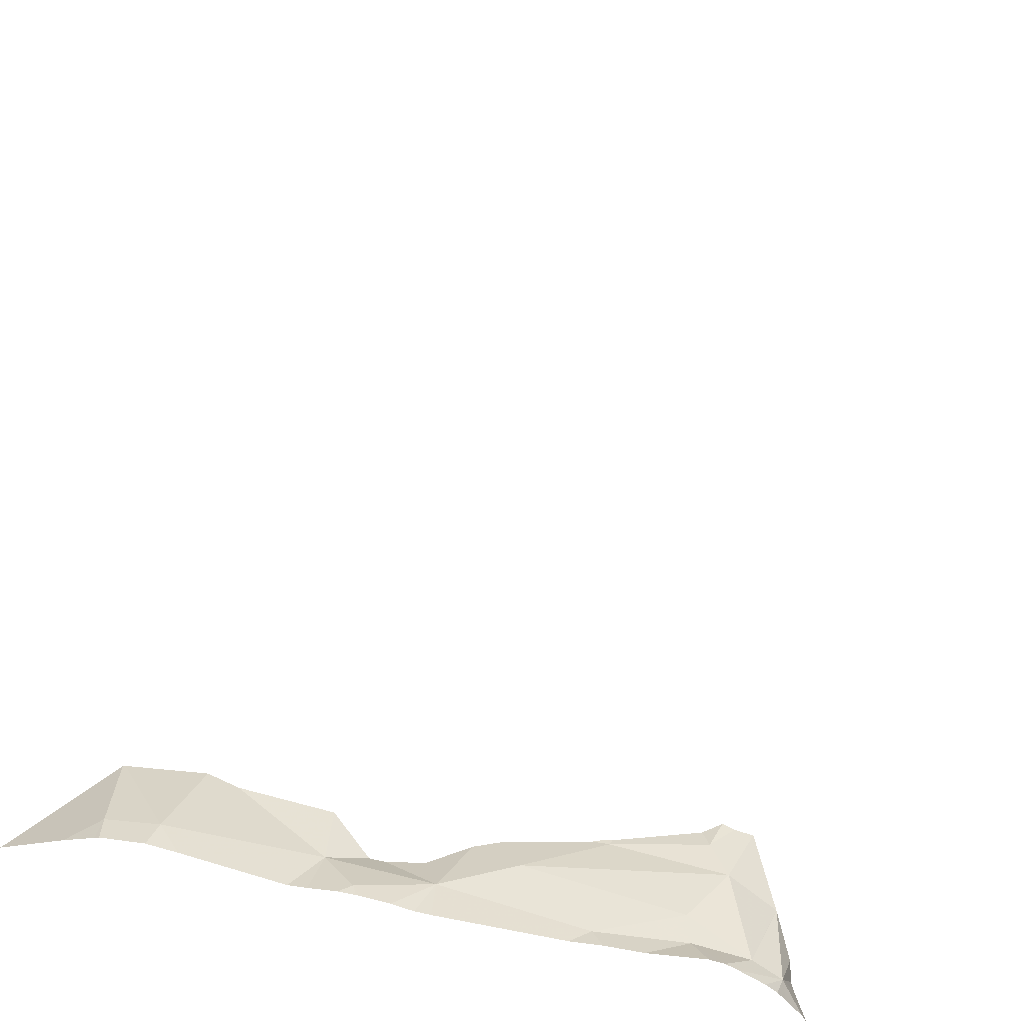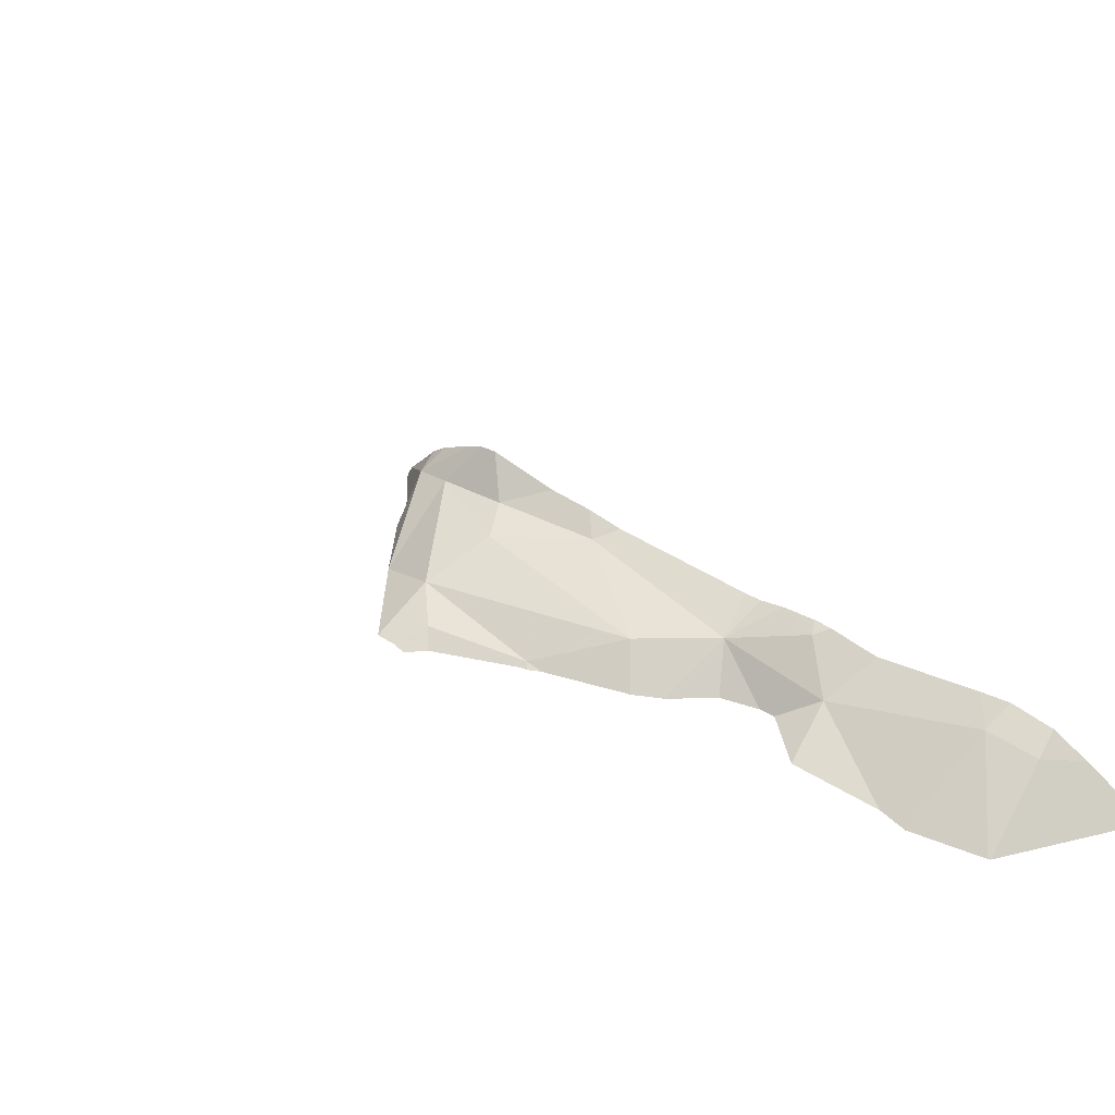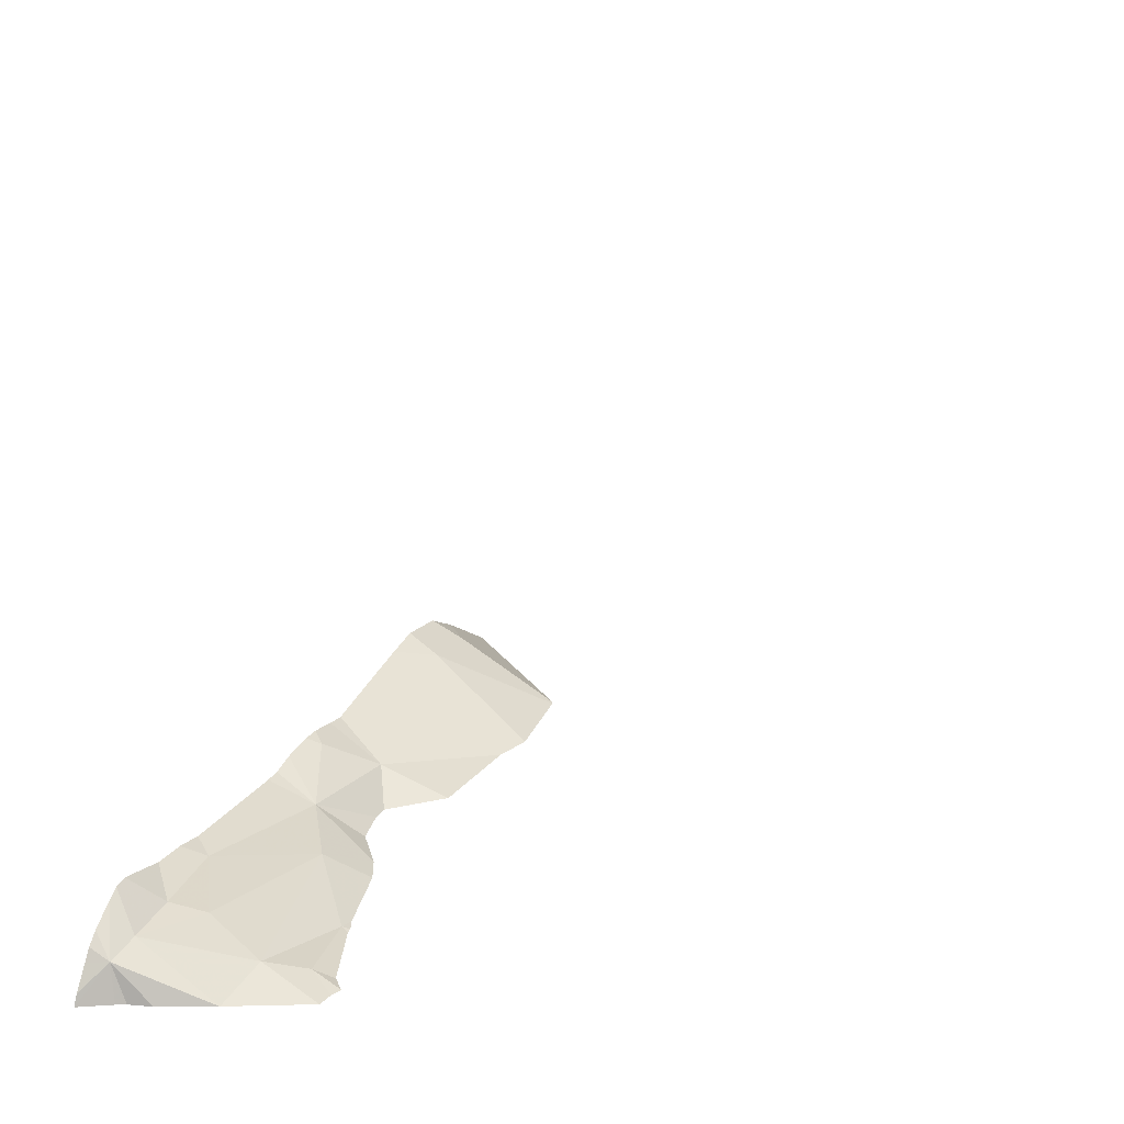
<metadata>
{"format":"obj","ext":"obj","renderer":"f3d","projection":"perspective","resolution":1024,"background":"white","views":[{"elev":58.5,"azim":103.9,"up":"+Y"},{"elev":44.5,"azim":-56.0,"up":"+Y"},{"elev":25.9,"azim":-154.3,"up":"+Y"}]}
</metadata>
<code>
v -121.8 253 485.8
v -121 253 486.1
v -121.9 253.1 491.8
v -121 253.3 485.8
v -121 253.1 487.6
v -121.8 253 485.8
v -121.8 253 485.8
v -121.8 253 485.8
v -121 253 487.8
v -121.1 253 487.7
v -121.6 253 491.8
v -121.5 253 491.8
v -121.7 253 491.8
v -121.3 253.1 491.8
v -121.6 253 491.8
v -121.4 253 491.8
v -121.7 253 491.8
v -121 253.7 485.4
v -121.7 253 491.8
v -121.2 253 487.2
v -121.3 253 487.1
v -121.1 253 487.8
v -121.1 253 487.7
v -121.1 253 491.9
v -121.7 253 491.8
v -121 253 487
v -121 253 487
v -121.1 253 487.8
v -121.8 253 485.8
v -121.1 253 487.8
v -121.2 253 487.3
v -121.2 253 487.3
v -121.2 253 487.3
v -121.2 253 488
v -121.1 253 488.1
v -121 253 488.1
v -121.1 253 488.1
v -121.2 253 487.1
v -121 253 487
v -121.1 253 487.5
v -121.2 253 487.4
v -121.3 253 487.1
v -121.1 253 487.1
v -121.3 253 487.2
v -121.1 253 487.1
v -121.1 253 487.1
v -121.1 253 487
v -121.2 253 487.2
v -121.1 253 487.5
v -121.2 253 487.5
v -121.1 253 487.8
v -121 253.1 486
v -121.3 253 486
v -121.6 254 483.2
v -121 253 486.1
v -121.8 254 483.2
v -121 253 491.9
v -121.9 254 483.2
v -121.1 253 487.8
v -121.3 253 483.2
v -121.9 254 484.8
v -121.1 253 491.9
v -121.3 253 491.8
v -121.5 254 483.2
v -121.3 253.3 483.2
v -121.9 254 491.8
v -121 253.1 487.7
v -121.7 253 483.2
v -121.1 253 487.8
v -121.1 253 487.8
v -121 254 485
v -121.2 253 487.9
v -121.7 253 485.8
v -121.8 253 485.8
v -121.6 253 491.8
v -121.7 254 483.2
v -121 253 486.1
v -121.2 254 491.8
v -121.9 254 484.9
v -121 253 487.6
v -121.1 253 487.6
v -121 253 491.9
v -121.1 253.2 485.8
v -121.9 254 491.8
v -121 253.1 488
v -121 253 488.2
v -121.8 254 491.8
v -121 253 487.1
v -121.1 254 491.9
v -121 254 483.2
v -121 254 483.2
v -121.1 254 483.2
v -121 253.7 483.2
v -121.1 254 485
v -121.9 254 491.8
v -121 253.8 491.9
v -121 253.5 491.8
v -121.9 254 483.2
v -121.5 254 483.2
v -121.4 254 483.2
v -121 254 483.2
v -121 254 491.9
v -121 253.1 487.7
v -121.4 254 491.8
v -121.4 254 491.8
v -121.2 254 483.2
v -121.5 254 491.8
v -121.4 254 484.9
v -121 253.1 487.3
v -121 253.1 487.2
v -121.2 254 491.8
v -121.7 254 491.8
v -121.5 254 491.8
v -121.1 253 487.2
v -121.3 254 483.2
v -121.1 253.4 491.8
v -121 253.6 491.8
v -121.8 253.6 491.9
v -121.6 253.8 491.9
v -121.5 253.7 491.9
v -121.5 253.4 491.8
v -121.5 253.5 483.2
v -121.2 254 491.9
v -121.5 253.8 485.2
v -121.9 253.9 491.8
v -121 253.5 483.2
v -121 253.8 491.9
v -121.7 253.5 483.2
v -121.4 253.5 491.8
v -121.4 253.6 491.9
v -121.4 253.8 491.9
v -121.4 253.2 491.8
v -121.2 253.4 491.8
v -121.6 253.1 491.8
v -121 254 491.9
v -121 253 491.9
v -121.3 253.9 491.8
v -121.2 253.5 491.8
v -121.1 253.2 491.8
v -121.1 254 483.2
v -121 253.1 488.1
v -121 253 483.2
v -121.9 253.9 483.3
v -121.4 253.7 483.2
v -121 253 483.2
v -121.9 253.7 483.3
v -121.6 253.6 483.2
v -121.5 253.8 483.2
v -121.5 253.9 483.2
v -121.3 253.9 483.2
v -121.7 253.7 483.3
v -121.8 253.5 483.2
v -121.1 253.8 483.2
v -121 253.1 483.2
v -121.8 253.8 483.3
v -121.7 253.3 491.8
v -121 253 487
v -121.2 253.6 491.8
v -121.1 253.7 491.9
v -121.4 253.4 491.8
v -121 253 487
v -121 253 491.9
v -121 253.1 486
v -121 253 488.3
v -121 253 486.1
v -121.9 253 485.8
v -121.9 253 485.7
v -121.9 253.1 491.8
v -121.9 253.1 491.8
v -121.9 253 491.8
v -121.9 253 491.8
v -121.9 253 491.8
v -121.9 253 483.3
v -121.9 253.2 483.2
v -121.9 253.2 483.2
v -121.9 253.3 483.2
v -121.9 253.1 491.8
v -121.9 253.3 491.8
v -121.9 254 483.2
v -121.9 253.9 483.2
v -121.9 253.7 483.2
v -121.9 253.7 483.2
v -121.9 253.6 483.2
v -121.9 253.9 483.2
v -121.9 253.3 483.2
v -121.9 253.6 483.2
v -121.9 253.4 491.8
v -121.9 253.4 491.8
v -121.9 253.6 491.9
v -121.9 253.9 491.8
v -121.9 253.8 491.8
v -121.9 253.9 491.8
v -121.9 253.9 491.8
v -121.9 253 485.8
v -121.9 253.8 485.1
v -121.9 253.6 485.3
v -121.9 253.1 491.8
v -121.9 253.1 491.8
v -121 253.1 488.1
v -121 253.9 483.2
v -121 253.8 483.2
v -121 253.7 483.2
v -121 253.8 485.3
v -121 253.1 491.9
v -121 253.6 491.8
v -121 253.6 491.8
v -121 253.5 491.8
v -121 253.5 491.8
v -121 254 483.2
v -121 254 483.2
v -121 253.1 487.6
v -121 253.1 488
v -121 253.1 488
v -121 253 487.8
v -121 253.1 487.7
v -121 253.1 487.8
v -121 253.1 487.6
v -121 253.1 487.3
v -121 253.1 487.3
v -121 253.1 487.1
v -121 253.1 487.1
v -121 253.1 487.2
v -121 253 487
v -121 253.1 487
v -121 253 487
v -121 253.1 487.1
v -121 253 486.1
v -121 253.8 485.3
v -121 253.3 491.8
v -121 253.5 491.8
v -121 253.9 483.2
f 204 24 136
f 29 1 7
f 7 1 8
f 6 1 29
f 8 1 74
f 82 24 62
f 62 24 63
f 10 80 9
f 23 9 22
f 15 11 13
f 13 11 25
f 12 11 75
f 16 14 12
f 17 25 19
f 171 25 172
f 74 1 73
f 21 20 44
f 42 38 21
f 26 39 47
f 27 39 26
f 30 22 28
f 28 22 59
f 32 31 41
f 33 31 32
f 34 85 35
f 35 85 36
f 47 39 46
f 164 36 86
f 41 31 40
f 69 22 30
f 43 38 42
f 44 20 48
f 45 88 43
f 46 39 45
f 48 20 33
f 81 80 10
f 49 80 81
f 50 40 49
f 51 22 70
f 70 22 69
f 59 22 9
f 63 24 16
f 53 83 77
f 52 83 163
f 75 11 15
f 73 1 53
f 72 9 34
f 60 65 68
f 39 27 161
f 57 24 82
f 65 60 142
f 103 80 5
f 200 93 201
f 93 65 126
f 24 57 136
f 127 117 205
f 206 97 207
f 139 24 116
f 9 85 34
f 199 85 212
f 213 9 214
f 9 103 215
f 217 109 218
f 110 88 220
f 109 114 110
f 219 110 222
f 110 114 88
f 220 39 226
f 18 124 228
f 116 24 204
f 97 116 229
f 89 123 135
f 120 121 129
f 1 83 53
f 55 77 52
f 125 118 119
f 65 144 122
f 174 65 175
f 120 119 118
f 118 156 121
f 123 137 96
f 120 118 121
f 59 9 72
f 65 122 128
f 117 96 159
f 40 80 49
f 1 124 83
f 87 119 112
f 94 124 108
f 175 128 176
f 129 130 120
f 131 120 130
f 119 120 131
f 137 158 159
f 132 14 133
f 14 132 11
f 158 130 138
f 14 139 133
f 3 25 11
f 3 134 156
f 138 97 117
f 11 134 3
f 132 134 11
f 133 138 129
f 113 131 107
f 104 137 105
f 137 123 78
f 137 131 130
f 123 96 135
f 97 138 133
f 24 14 16
f 139 14 24
f 140 101 92
f 149 150 100
f 150 140 106
f 71 203 94
f 98 143 56
f 80 103 9
f 23 22 51
f 40 109 80
f 41 40 50
f 109 40 114
f 88 114 38
f 20 31 33
f 39 88 45
f 88 38 43
f 31 20 38
f 40 31 38
f 35 36 37
f 202 93 126
f 147 155 151
f 147 122 144
f 155 143 180
f 148 147 144
f 146 152 151
f 176 152 185
f 128 122 147
f 150 148 144
f 93 144 65
f 38 20 21
f 114 40 38
f 144 153 150
f 151 152 147
f 153 140 150
f 140 153 200
f 210 140 231
f 153 144 93
f 201 93 202
f 155 149 64
f 152 146 183
f 146 151 155
f 182 155 184
f 178 156 187
f 25 3 170
f 187 118 188
f 66 190 84
f 117 158 138
f 133 129 160
f 138 130 129
f 189 125 191
f 13 25 17
f 14 11 12
f 139 116 133
f 121 134 132
f 156 134 121
f 159 96 137
f 130 158 137
f 121 132 160
f 117 159 158
f 76 155 54
f 10 9 23
f 147 148 155
f 152 128 147
f 150 149 148
f 148 149 155
f 160 129 121
f 116 97 133
f 160 132 133
f 200 153 93
f 166 6 194
f 199 36 85
f 84 125 95
f 58 179 98
f 67 103 5
f 124 1 167
f 5 80 211
f 79 124 195
f 166 1 6
f 167 1 166
f 4 83 18
f 168 3 169
f 18 83 124
f 169 3 197
f 170 3 168
f 127 96 117
f 171 19 25
f 54 155 64
f 172 25 170
f 173 68 174
f 174 68 65
f 135 96 127
f 175 65 128
f 141 36 199
f 79 195 61
f 64 149 99
f 176 128 152
f 177 3 178
f 76 143 155
f 145 65 142
f 178 3 156
f 56 143 76
f 180 143 179
f 126 65 154
f 181 146 182
f 154 65 145
f 182 146 155
f 183 146 181
f 98 179 143
f 184 155 180
f 136 57 162
f 185 152 186
f 186 152 183
f 157 39 161
f 187 156 118
f 115 150 106
f 188 118 189
f 165 55 52
f 189 118 125
f 190 125 84
f 99 149 100
f 2 55 165
f 191 125 192
f 163 83 4
f 192 125 193
f 193 125 190
f 100 150 115
f 52 77 83
f 195 124 196
f 86 36 141
f 196 124 167
f 197 3 198
f 164 37 36
f 198 3 177
f 205 117 206
f 206 117 97
f 106 140 92
f 92 101 91
f 207 97 208
f 208 97 230
f 91 209 90
f 105 137 78
f 209 101 210
f 210 101 140
f 104 131 137
f 211 80 217
f 107 131 104
f 212 85 213
f 213 85 9
f 214 9 216
f 215 103 67
f 108 124 79
f 216 9 215
f 112 119 113
f 217 80 109
f 218 109 219
f 113 119 131
f 219 109 110
f 220 88 39
f 221 110 220
f 78 123 111
f 111 123 89
f 222 110 221
f 223 39 225
f 224 39 223
f 95 125 87
f 225 39 157
f 87 125 119
f 226 39 224
f 227 55 2
f 228 124 203
f 229 116 204
f 230 97 229
f 91 101 209
f 94 203 124
f 89 135 102
f 231 140 200

</code>
